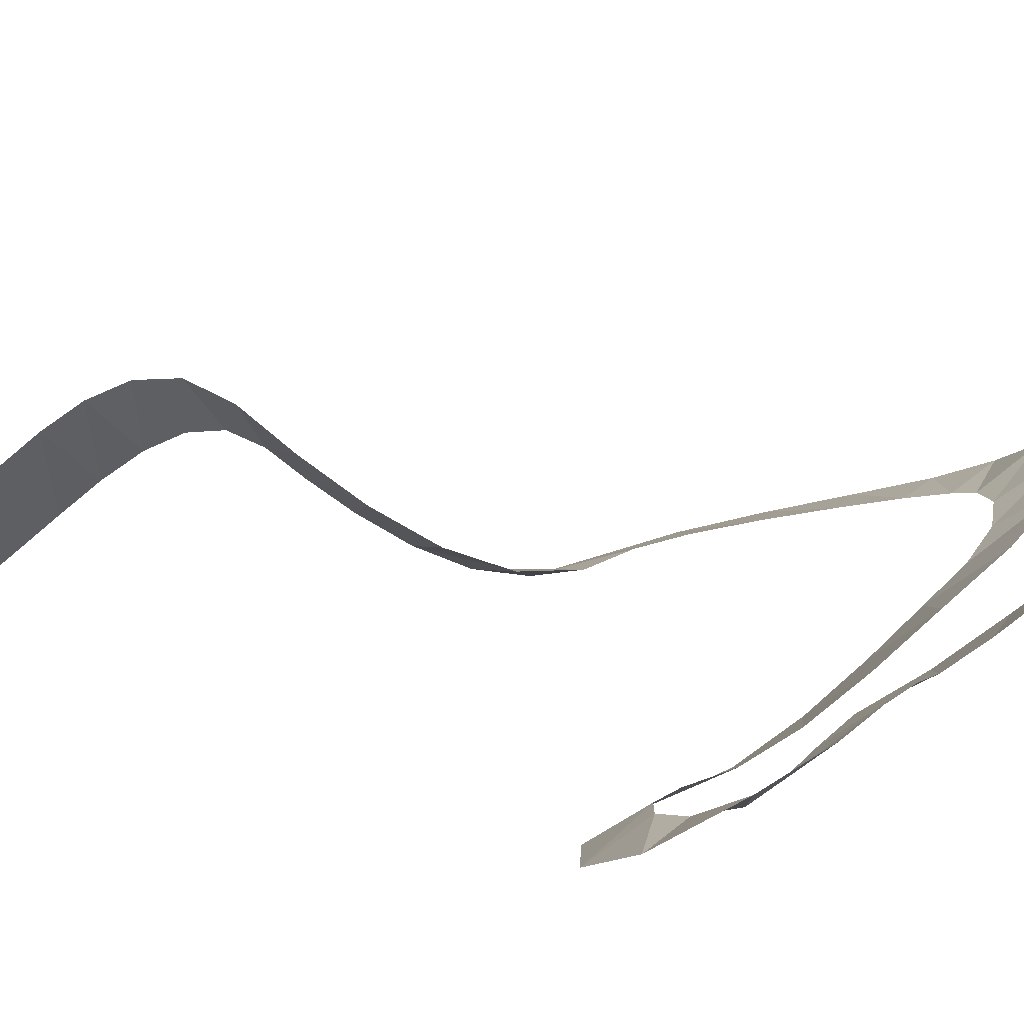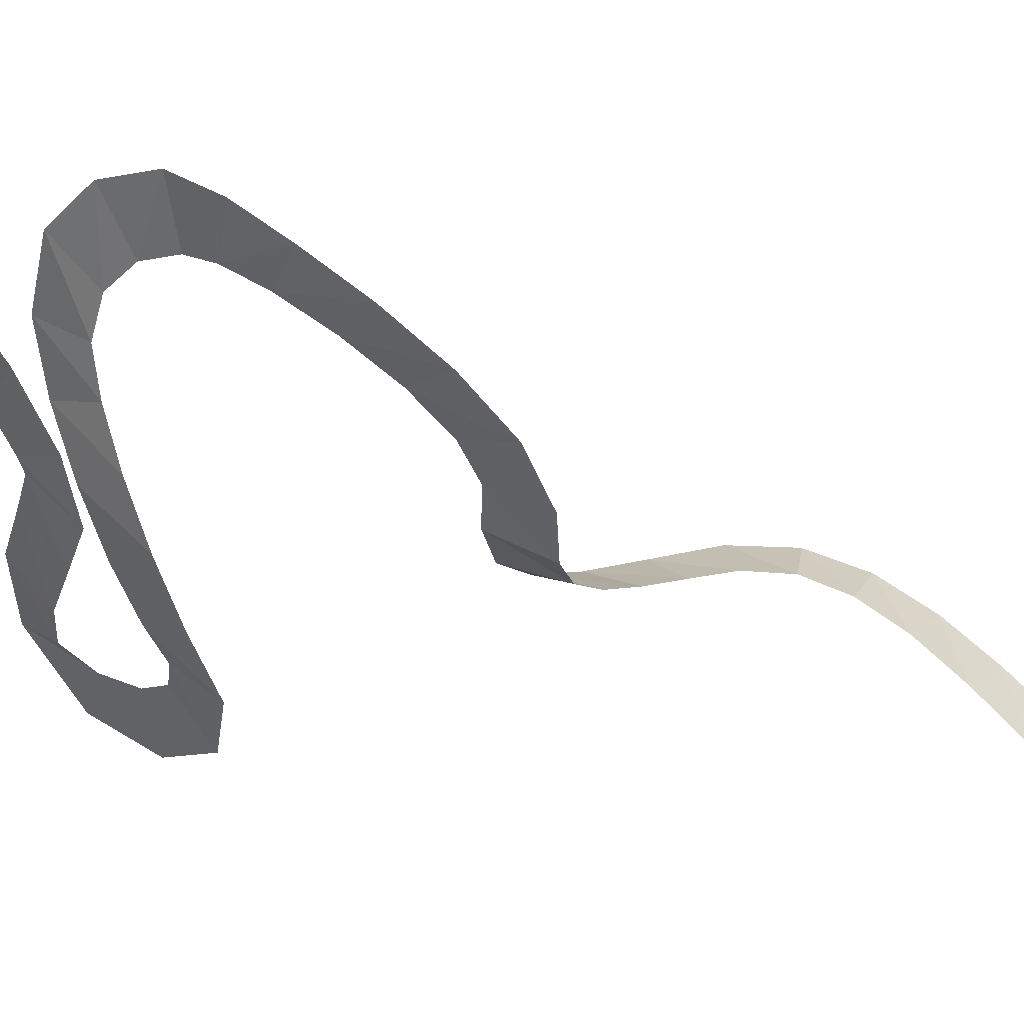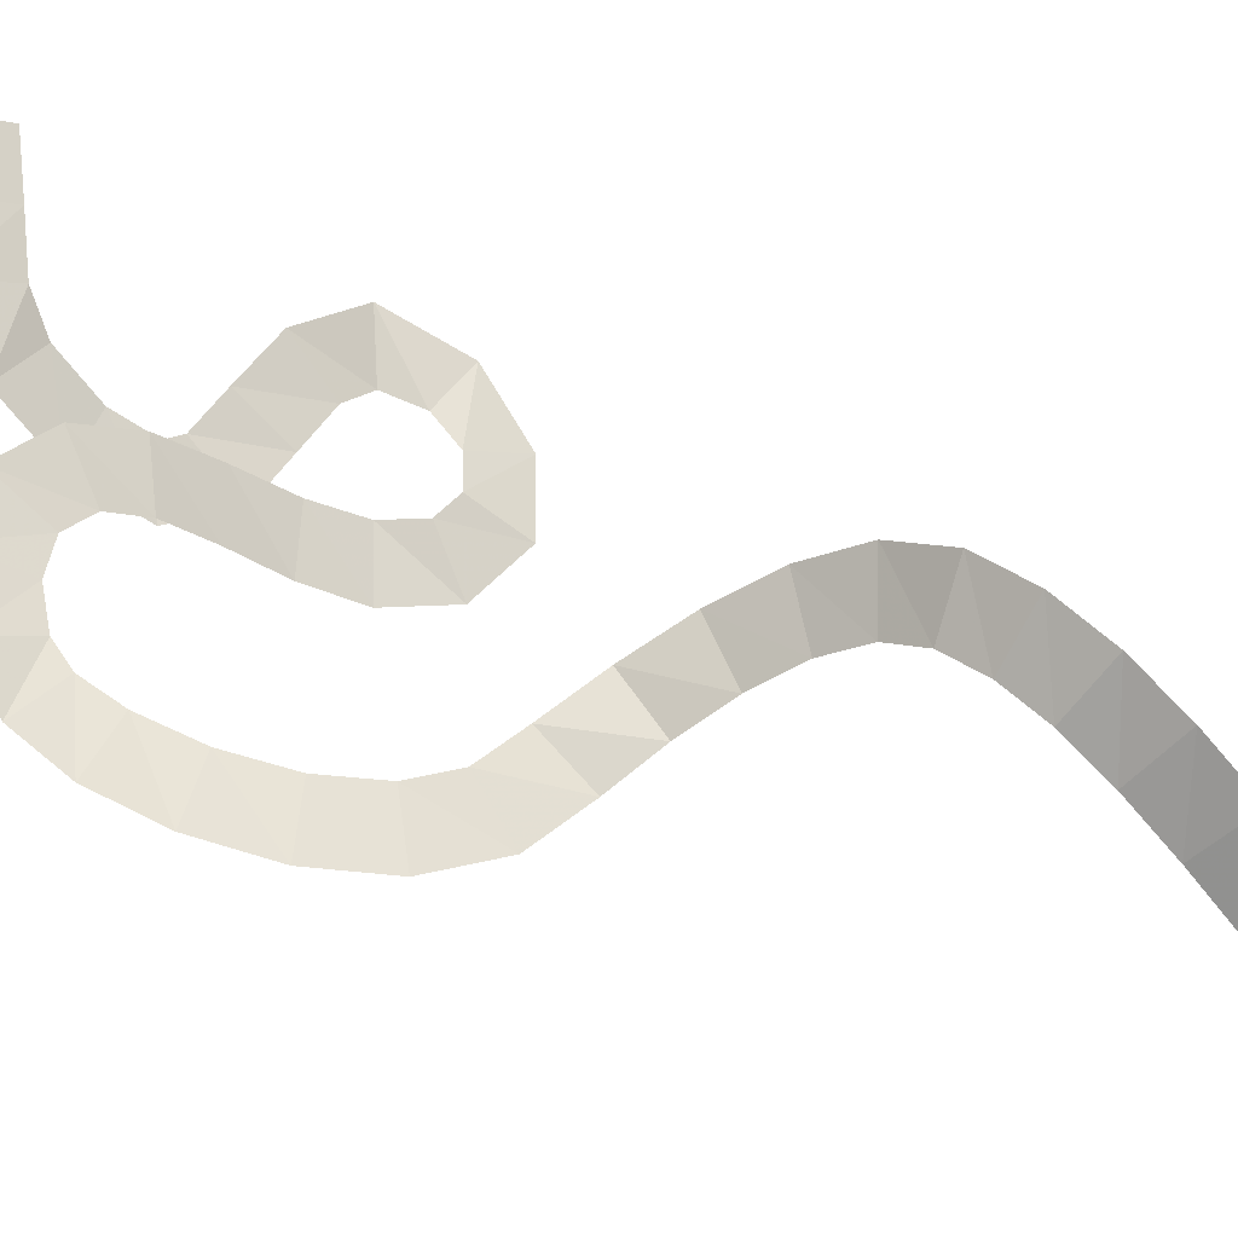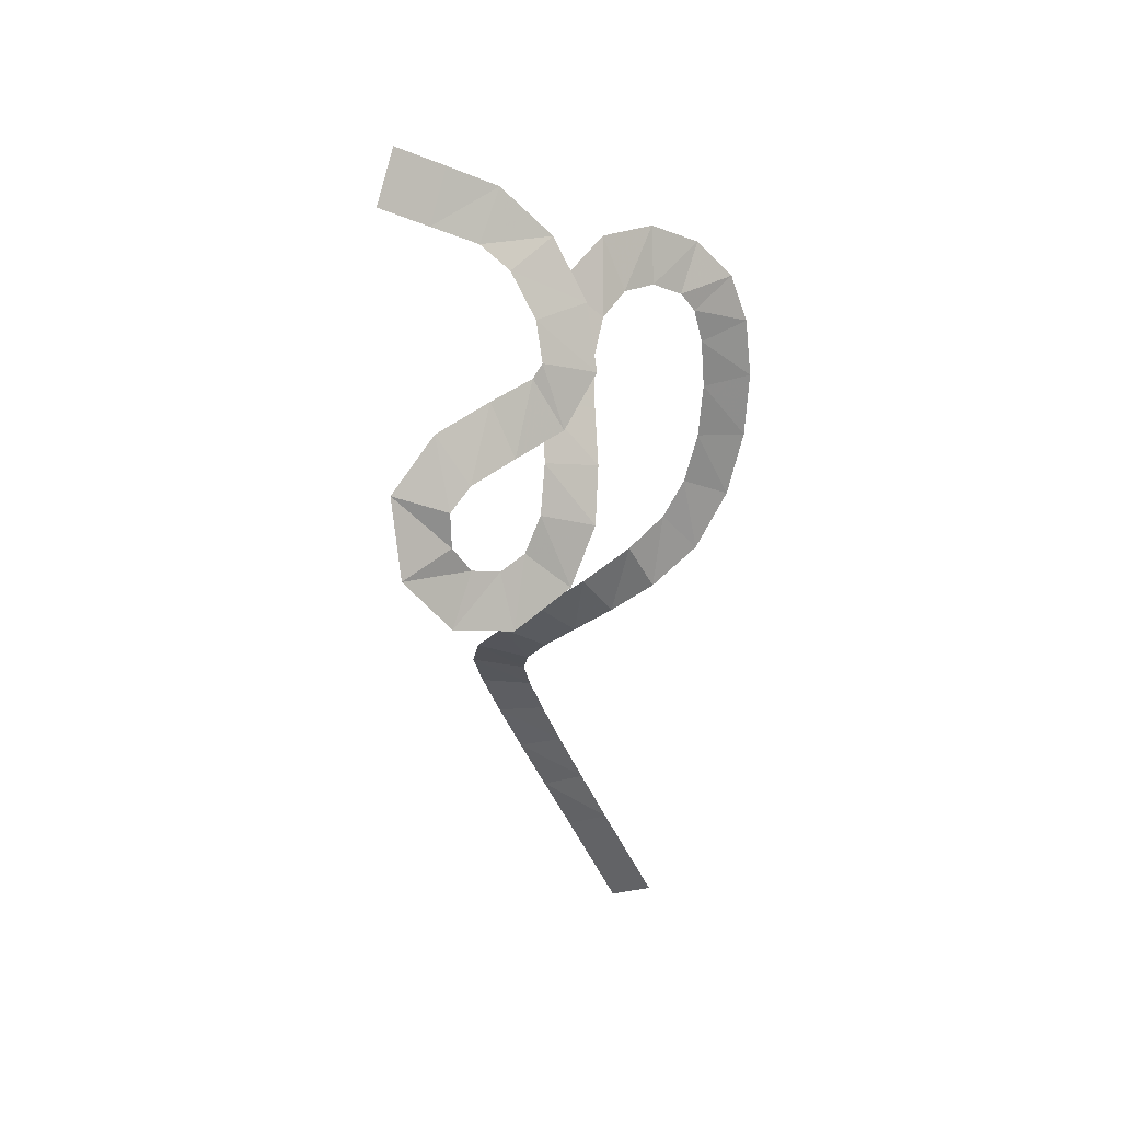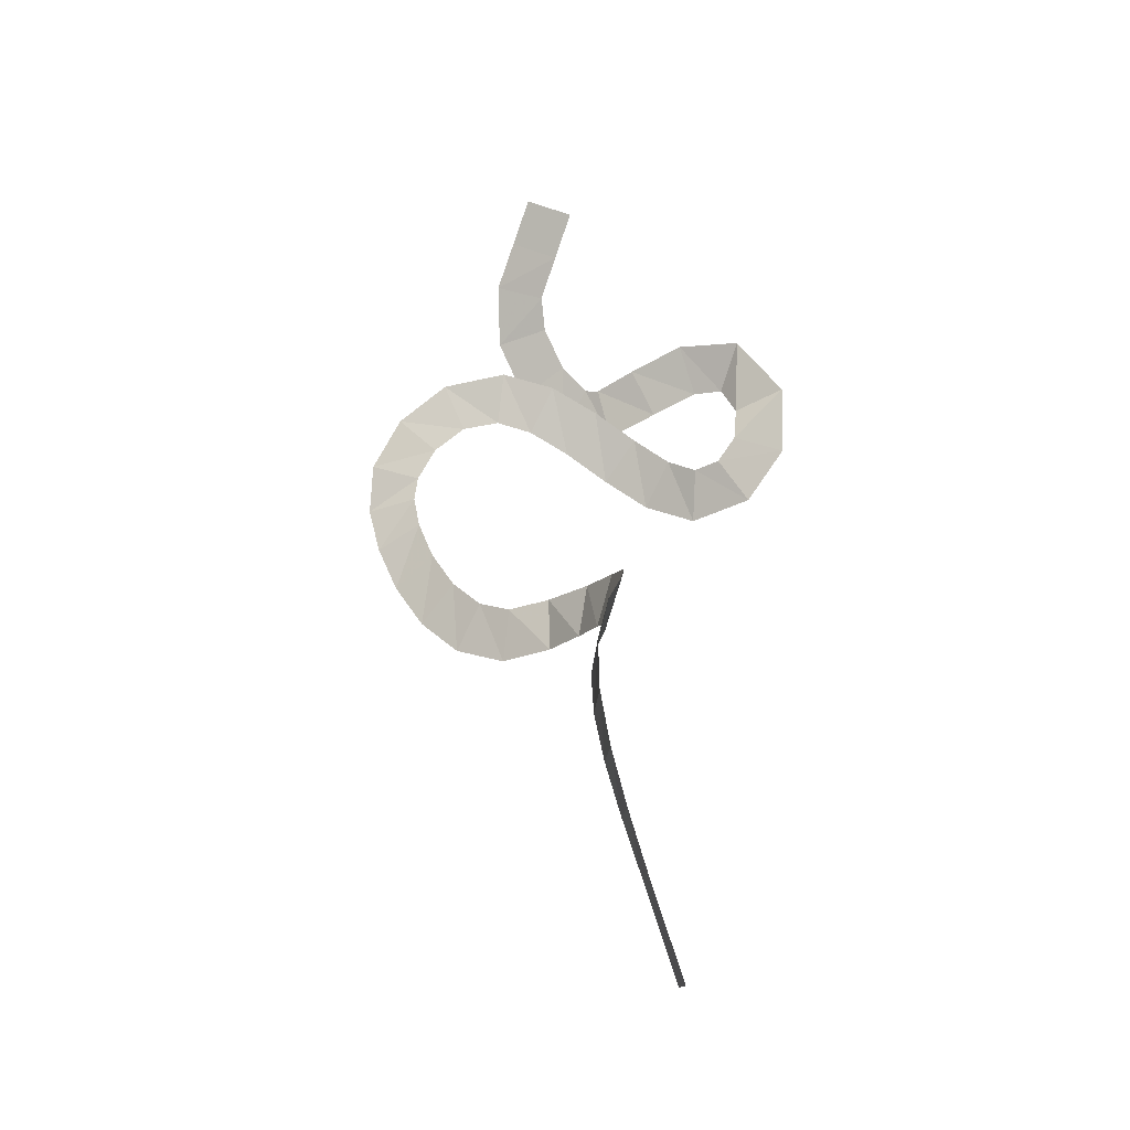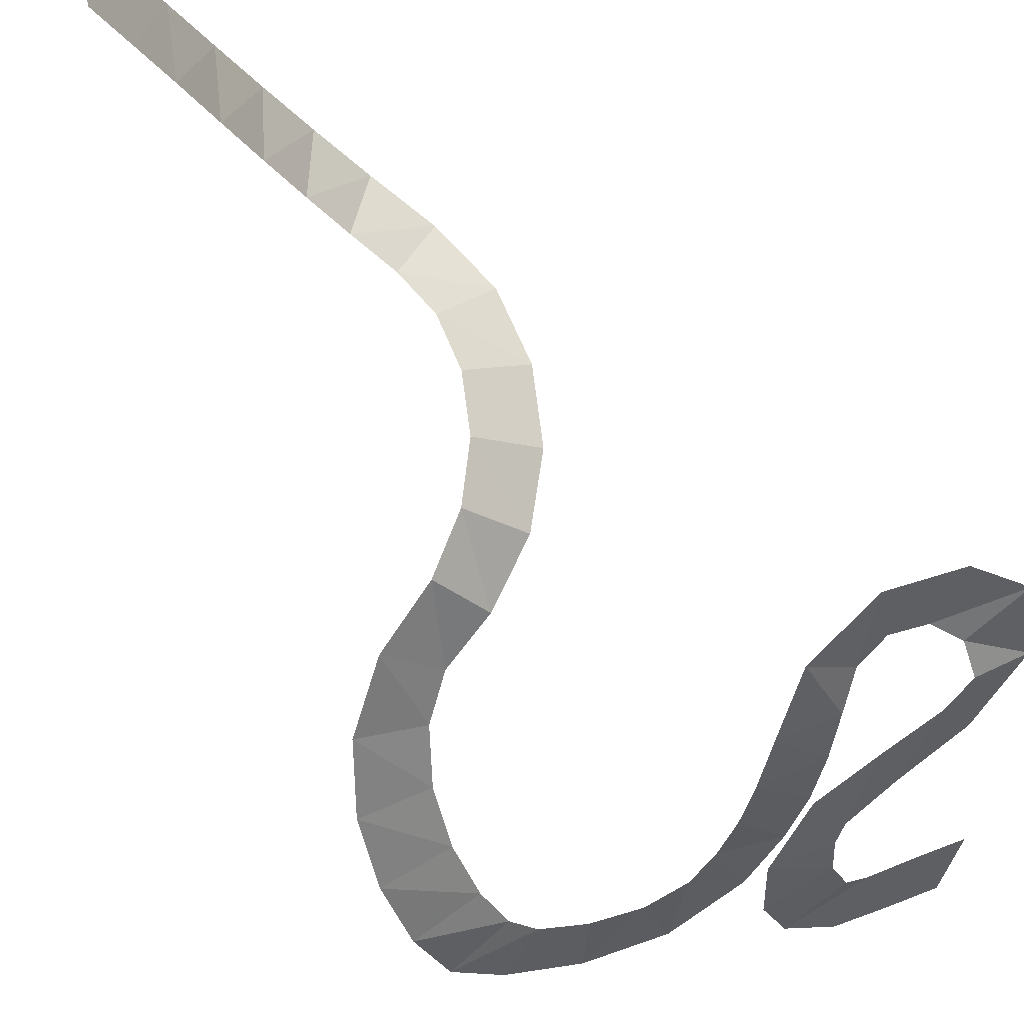
<metadata>
{"format":"obj","ext":"obj","renderer":"f3d","projection":"perspective","resolution":1024,"background":"white","views":[{"elev":30.0,"azim":122.4,"up":"+Z"},{"elev":-40.3,"azim":-104.4,"up":"+Z"},{"elev":34.9,"azim":-59.7,"up":"+Z"},{"elev":53.8,"azim":133.1,"up":"+Y"},{"elev":-54.0,"azim":22.8,"up":"+Y"},{"elev":-71.1,"azim":38.4,"up":"+Z"}]}
</metadata>
<code>
g fx_fbx_c150_line
v 0.7854 -5.734 -0.8002
v 0.5897 -5.356 -1.184
v 0.764 -5.366 -0.4271
v 0.5684 -4.988 -0.8106
v 0.7431 -4.993 -0.04983
v 0.5461 -4.616 -0.4331
v 0.7286 -4.573 0.3621
v 0.5179 -4.211 -0.02805
v 0.7268 -4.137 0.7404
v 0.5026 -3.811 0.3266
v 0.7506 -3.673 1.045
v 0.5099 -3.415 0.5943
v 0.8153 -3.169 1.23
v 0.5479 -3.025 0.745
v 0.9357 -2.629 1.239
v 0.6249 -2.627 0.7583
v 1.019 -2.072 1.058
v 0.6688 -2.265 0.6477
v 0.9286 -1.57 0.7759
v 0.5975 -1.904 0.4492
v 0.6842 -1.139 0.4655
v 0.4084 -1.567 0.2031
v 0.2981 -0.7958 0.1912
v 0.106 -1.282 -0.04214
v -0.2133 -0.568 0.02103
v -0.3092 -1.068 -0.2418
v -0.6935 -0.4512 -0.01558
v -0.887 -0.8935 -0.3235
v -1.036 -0.2007 0.01263
v -1.421 -0.5209 -0.2645
v -1.329 0.2 0.1059
v -1.808 -0.01129 -0.1263
v -1.544 0.6737 0.2464
v -2.072 0.5481 0.06404
v -1.662 1.129 0.4066
v -2.22 1.084 0.2889
v -1.679 1.471 0.5419
v -2.249 1.527 0.5478
v -1.592 1.692 0.6553
v -2.074 1.91 0.8745
v -1.323 1.934 0.7908
v -1.643 2.285 1.111
v -0.9508 2.096 0.8349
v -1.038 2.521 1.208
v -0.5561 2.104 0.7533
v -0.3337 2.493 1.11
v -0.2237 1.969 0.5614
v 0.1687 2.275 0.8449
v 0.1015 1.754 0.2521
v 0.5538 2.007 0.4953
v 0.4303 1.481 -0.09844
v 0.888 1.711 0.1573
v 0.7936 1.171 -0.4011
v 1.196 1.42 -0.07867
v 1.29 0.8211 -0.5501
v 1.485 1.181 -0.1496
v 1.969 0.7419 -0.4676
v 1.772 1.142 -0.1088
v 2.491 1.052 -0.1981
v 2.018 1.295 0.01309
v 2.678 1.586 0.2247
v 2.109 1.591 0.1574
v 2.345 2.139 0.6618
v 1.995 1.901 0.2759
v 1.695 2.353 0.7434
v 1.693 1.976 0.3124
v 1.073 2.344 0.6549
v 1.174 1.949 0.2522
v 0.6141 2.347 0.5626
v 0.6075 1.926 0.1745
v 0.4674 2.425 0.5761
v 0.04284 2.173 0.2861
v 0.2871 2.679 0.8275
v -0.2606 2.575 0.6966
v 0.2188 2.996 1.206
v -0.3533 3.016 1.213
v 0.3041 3.19 1.507
v -0.1682 3.447 1.703
v 0.609 3.421 1.821
v 0.167 3.715 2.036
v 0.9341 3.672 2.147
v 0.4921 3.966 2.362
g fx_fbx_c150_line_0
f 3 2 1
f 2 3 4
f 5 4 3
f 4 5 6
f 7 6 5
f 6 7 8
f 9 8 7
f 8 9 10
f 11 10 9
f 10 11 12
f 13 12 11
f 12 13 14
f 15 14 13
f 14 15 16
f 17 16 15
f 16 17 18
f 19 18 17
f 18 19 20
f 21 20 19
f 20 21 22
f 23 22 21
f 22 23 24
f 25 24 23
f 24 25 26
f 27 26 25
f 26 27 28
f 29 28 27
f 28 29 30
f 31 30 29
f 30 31 32
f 33 32 31
f 32 33 34
f 35 34 33
f 34 35 36
f 37 36 35
f 36 37 38
f 39 38 37
f 38 39 40
f 41 40 39
f 40 41 42
f 43 42 41
f 42 43 44
f 45 44 43
f 44 45 46
f 47 46 45
f 46 47 48
f 49 48 47
f 48 49 50
f 51 50 49
f 50 51 52
f 53 52 51
f 52 53 54
f 55 54 53
f 54 55 56
f 57 56 55
f 56 57 58
f 59 58 57
f 58 59 60
f 61 60 59
f 60 61 62
f 63 62 61
f 62 63 64
f 65 64 63
f 64 65 66
f 67 66 65
f 66 67 68
f 69 68 67
f 68 69 70
f 71 70 69
f 70 71 72
f 73 72 71
f 72 73 74
f 75 74 73
f 74 75 76
f 77 76 75
f 76 77 78
f 79 78 77
f 78 79 80
f 81 80 79
f 80 81 82

</code>
